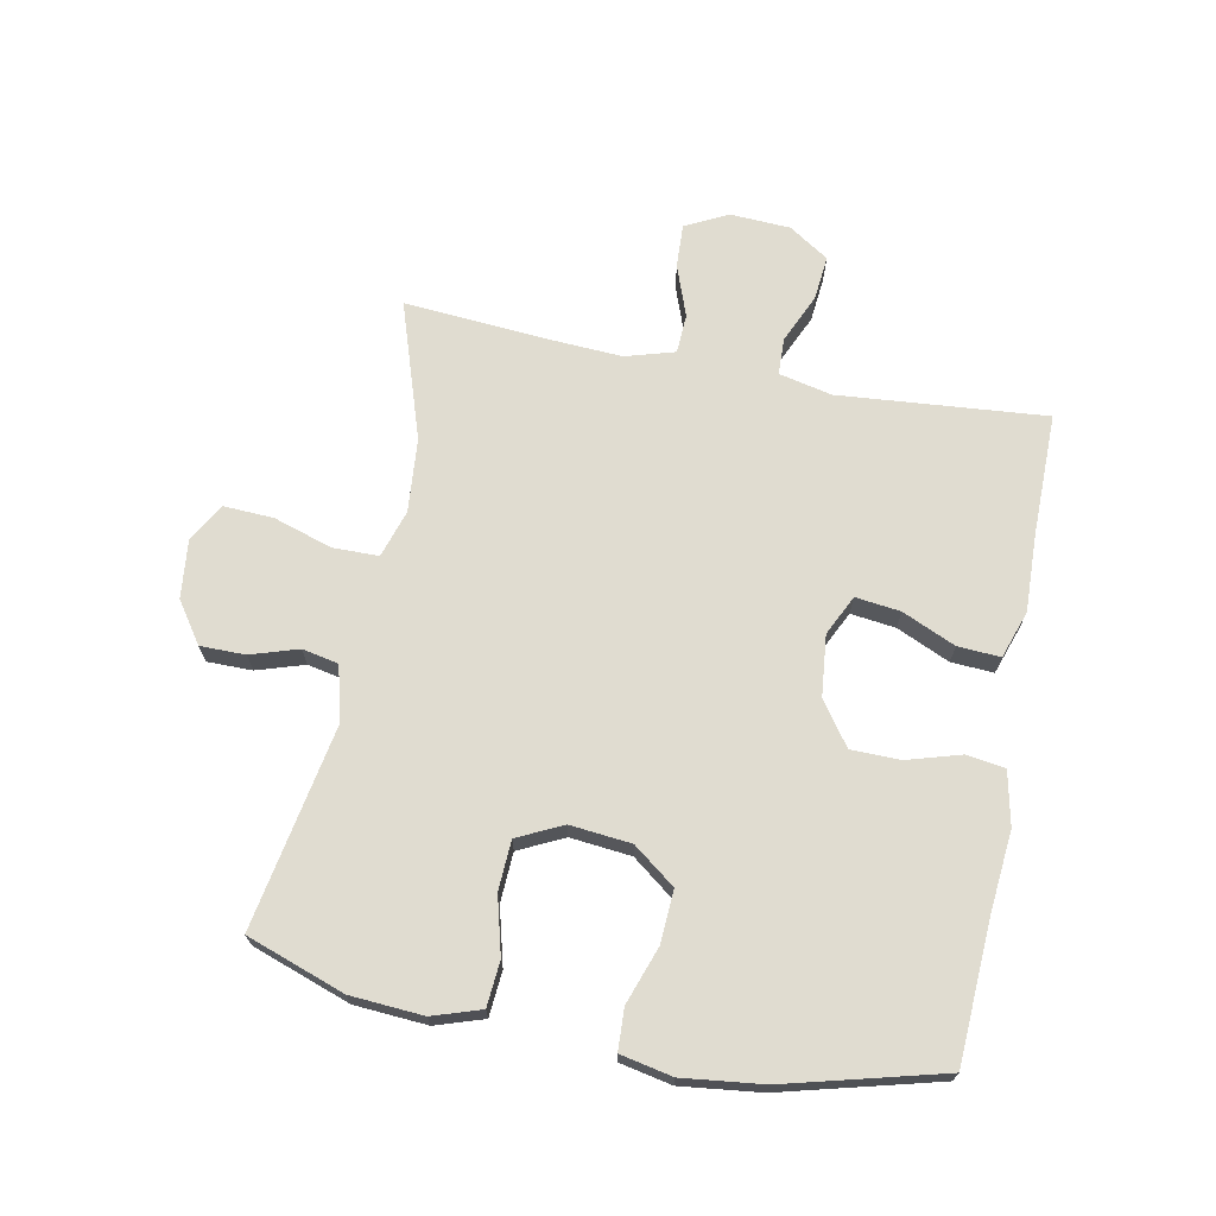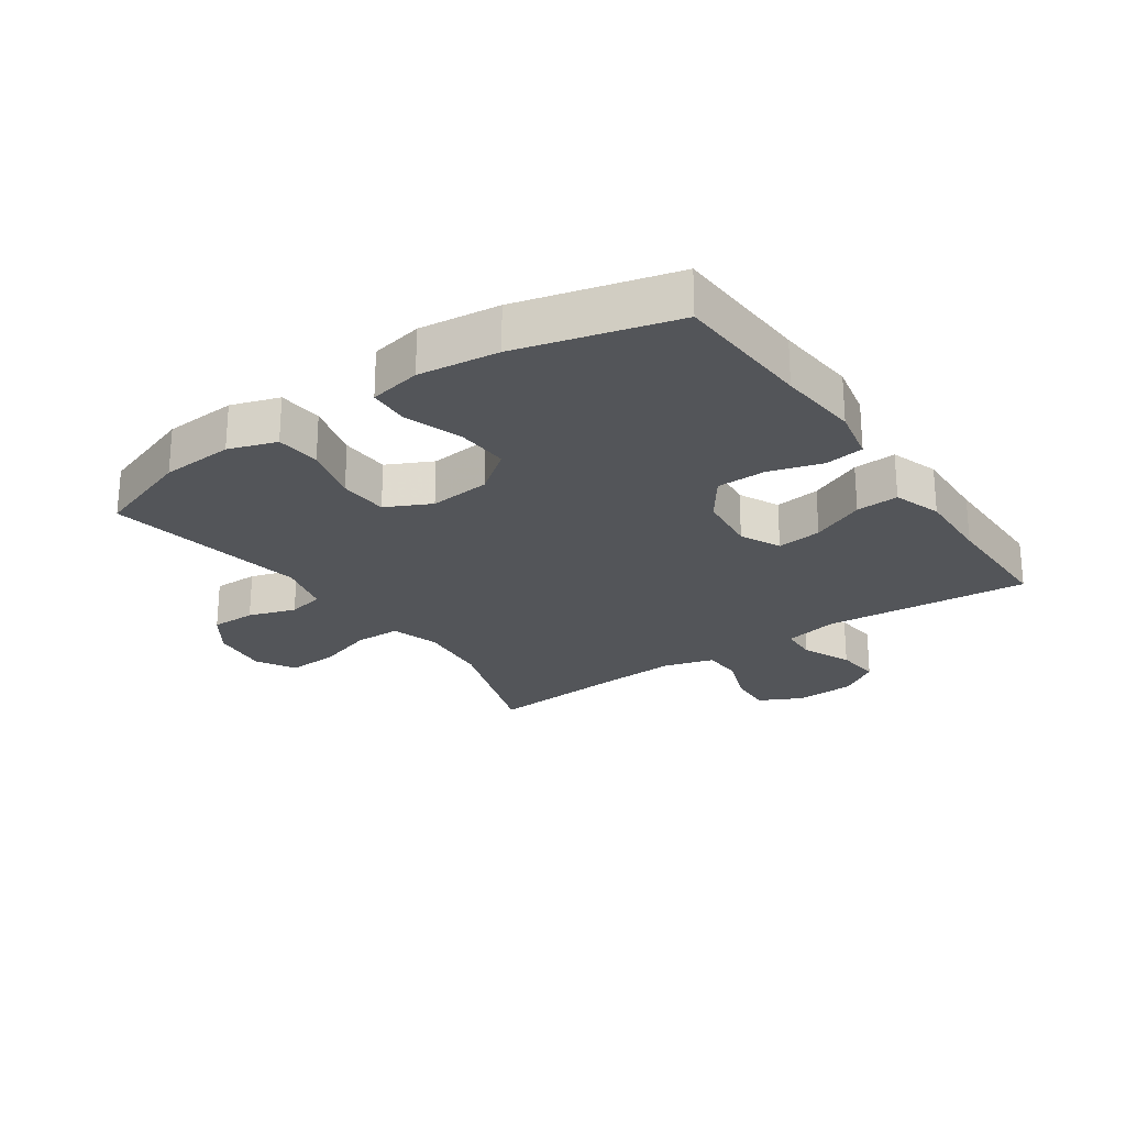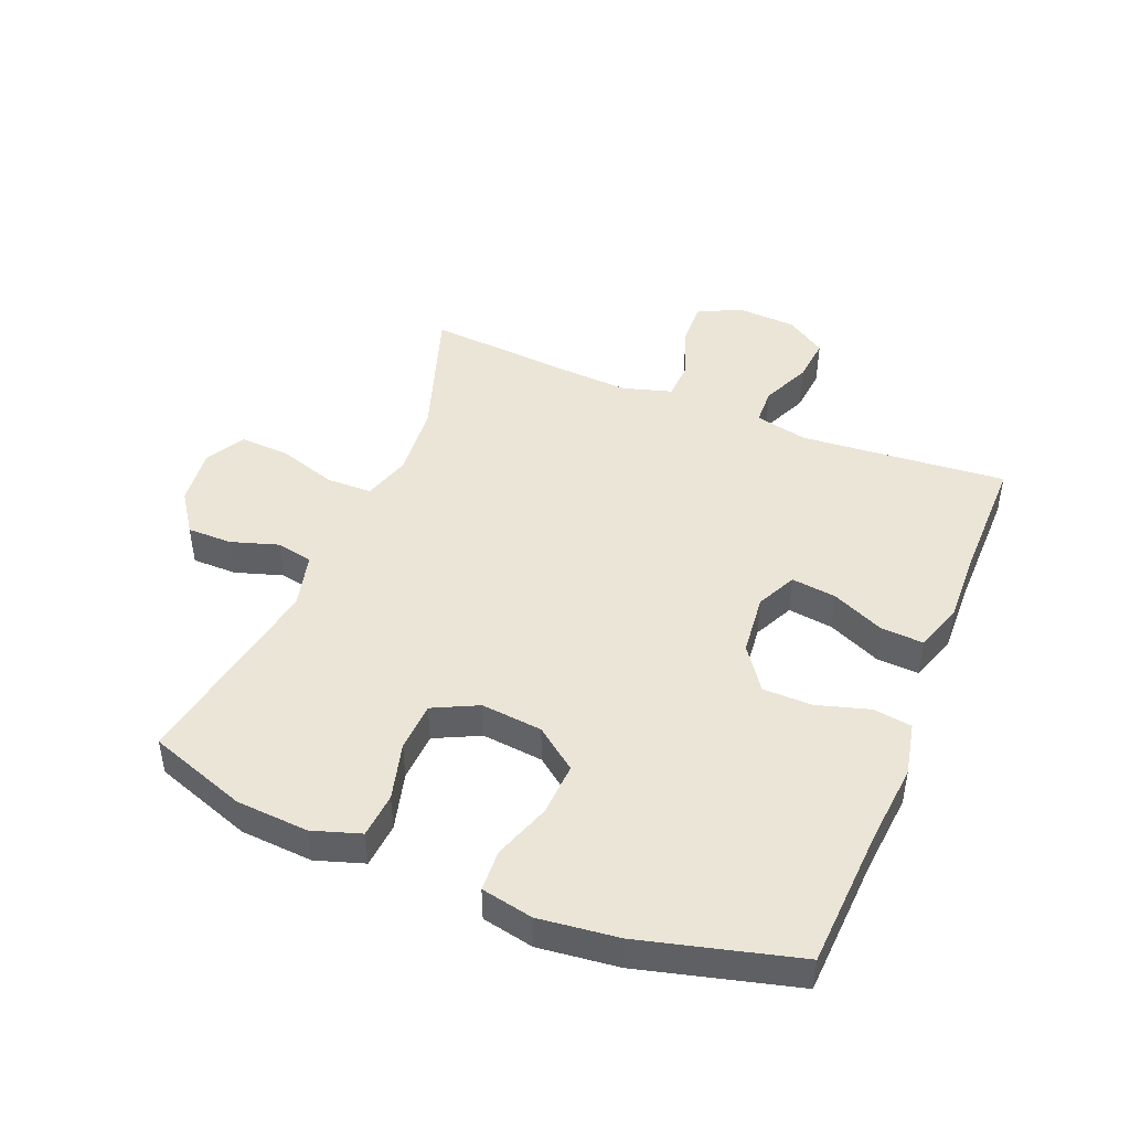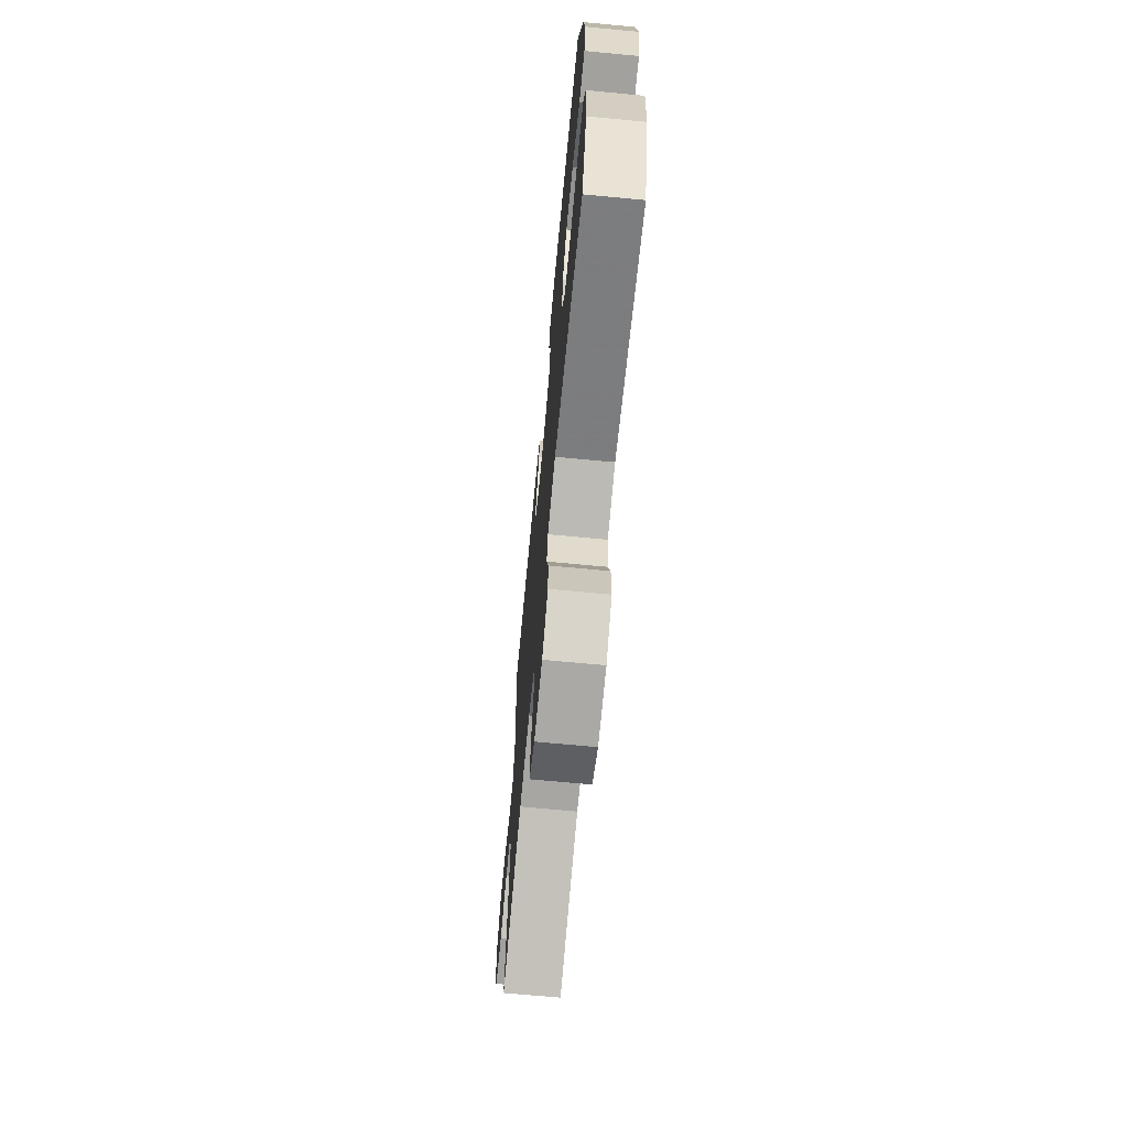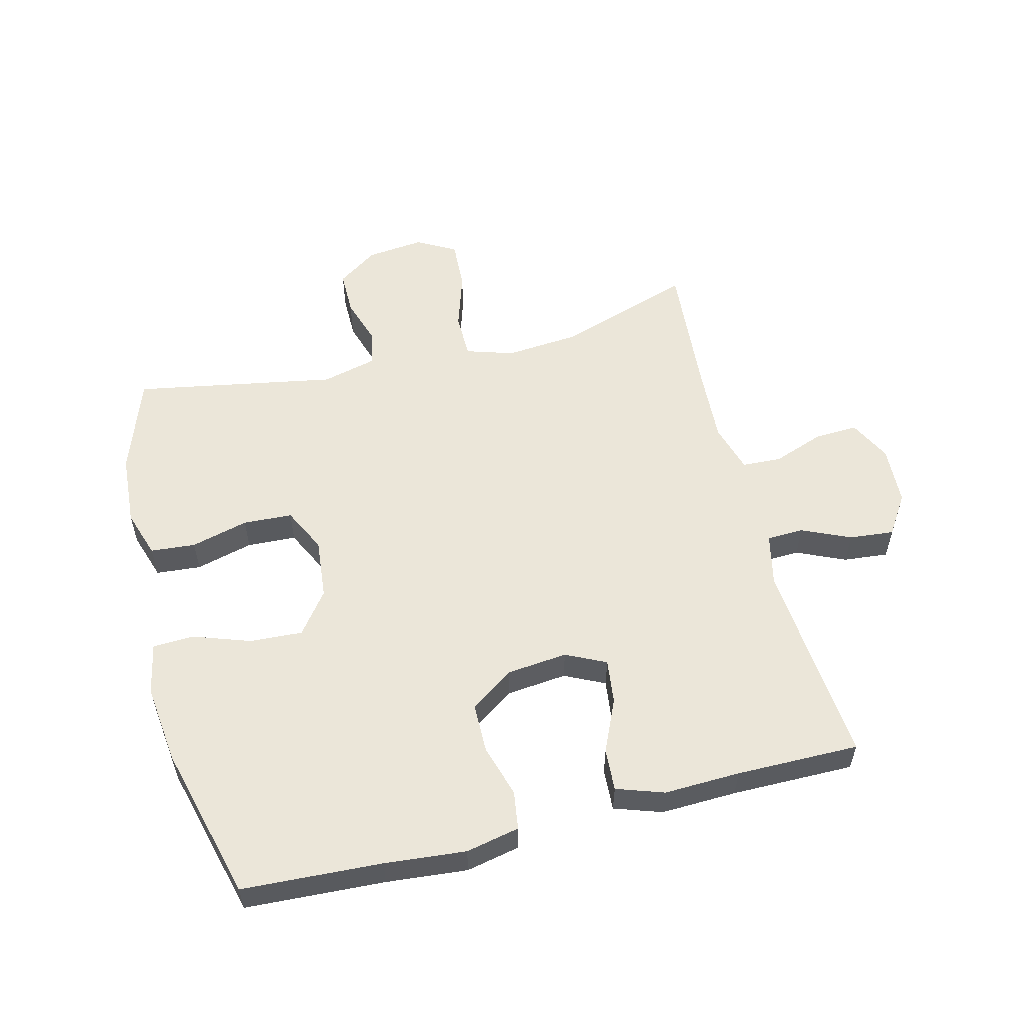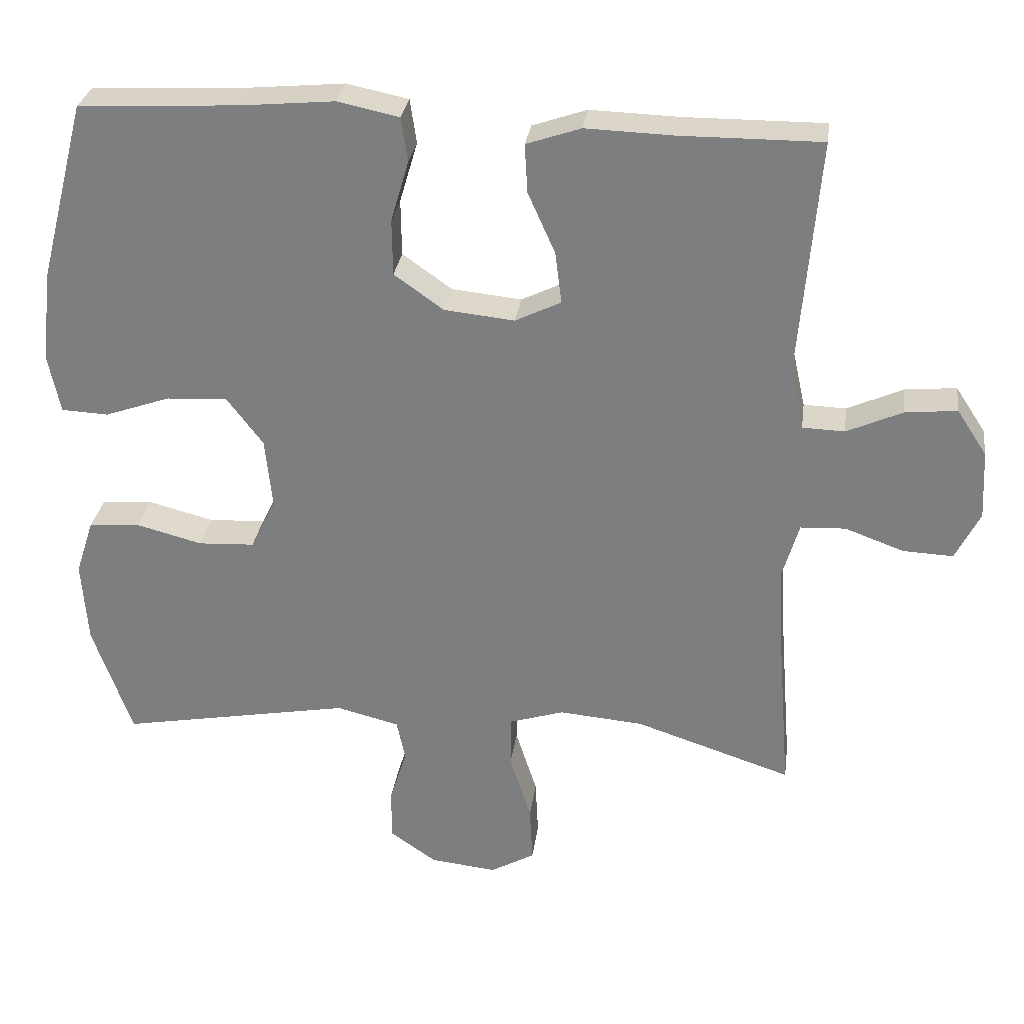
<metadata>
{"format":"obj","ext":"obj","renderer":"f3d","projection":"perspective","resolution":1024,"background":"white","views":[{"elev":69.6,"azim":-79.0,"up":"+Y"},{"elev":-24.4,"azim":-55.5,"up":"+Y"},{"elev":46.0,"azim":-67.9,"up":"+Y"},{"elev":-69.3,"azim":-95.4,"up":"+Z"},{"elev":55.6,"azim":-14.2,"up":"+Y"},{"elev":29.5,"azim":7.7,"up":"+Z"}]}
</metadata>
<code>
v 0.5 0.07 -0.5
v 0.281 0.07 -0.428
v 0.163 0.07 -0.418
v 0.087 0.07 -0.442
v 0.086 0.07 -0.515
v 0.116 0.07 -0.609
v 0.12 0.07 -0.689
v 0.058 0.07 -0.724
v -0.035 0.07 -0.714
v -0.1 0.07 -0.669
v -0.1 0.07 -0.597
v -0.076 0.07 -0.521
v -0.088 0.07 -0.463
v -0.176 0.07 -0.441
v -0.5 0.07 -0.5
v -0.555 0.07 -0.343
v -0.563 0.07 -0.227
v -0.538 0.07 -0.15
v -0.466 0.07 -0.144
v -0.374 0.07 -0.168
v -0.295 0.07 -0.164
v -0.26 0.07 -0.092
v -0.27 0.07 0.006
v -0.321 0.07 0.073
v -0.406 0.07 0.068
v -0.497 0.07 0.036
v -0.563 0.07 0.039
v -0.58 0.07 0.122
v -0.565 0.07 0.25
v -0.5 0.07 0.5
v -0.276 0.07 0.512
v -0.146 0.07 0.524
v -0.06 0.07 0.506
v -0.051 0.07 0.444
v -0.076 0.07 0.359
v -0.075 0.07 0.28
v -0.006 0.07 0.231
v 0.092 0.07 0.221
v 0.156 0.07 0.252
v 0.147 0.07 0.324
v 0.109 0.07 0.409
v 0.105 0.07 0.477
v 0.181 0.07 0.503
v 0.303 0.07 0.499
v 0.5 0.07 0.5
v 0.472 0.07 0.169
v 0.491 0.07 0.084
v 0.55 0.07 0.082
v 0.628 0.07 0.117
v 0.7 0.07 0.124
v 0.742 0.07 0.06
v 0.747 0.07 -0.036
v 0.713 0.07 -0.104
v 0.643 0.07 -0.101
v 0.561 0.07 -0.071
v 0.498 0.07 -0.074
v 0.475 0.07 -0.153
v 0.482 0.07 -0.276
v 0.5 0 -0.5
v 0.281 0 -0.428
v 0.163 0 -0.418
v 0.087 0 -0.442
v 0.086 0 -0.515
v 0.116 0 -0.609
v 0.12 0 -0.689
v 0.058 0 -0.724
v -0.035 0 -0.714
v -0.1 0 -0.669
v -0.1 0 -0.597
v -0.076 0 -0.521
v -0.088 0 -0.463
v -0.176 0 -0.441
v -0.5 0 -0.5
v -0.555 0 -0.343
v -0.563 0 -0.227
v -0.538 0 -0.15
v -0.466 0 -0.144
v -0.374 0 -0.168
v -0.295 0 -0.164
v -0.26 0 -0.092
v -0.27 0 0.006
v -0.321 0 0.073
v -0.406 0 0.068
v -0.497 0 0.036
v -0.563 0 0.039
v -0.58 0 0.122
v -0.565 0 0.25
v -0.5 0 0.5
v -0.276 0 0.512
v -0.146 0 0.524
v -0.06 0 0.506
v -0.051 0 0.444
v -0.076 0 0.359
v -0.075 0 0.28
v -0.006 0 0.231
v 0.092 0 0.221
v 0.156 0 0.252
v 0.147 0 0.324
v 0.109 0 0.409
v 0.105 0 0.477
v 0.181 0 0.503
v 0.303 0 0.499
v 0.5 0 0.5
v 0.472 0 0.169
v 0.491 0 0.084
v 0.55 0 0.082
v 0.628 0 0.117
v 0.7 0 0.124
v 0.742 0 0.06
v 0.747 0 -0.036
v 0.713 0 -0.104
v 0.643 0 -0.101
v 0.561 0 -0.071
v 0.498 0 -0.074
v 0.475 0 -0.153
v 0.482 0 -0.276
f 53 54 55
f 52 53 55
f 51 52 55
f 50 51 55
f 49 50 55
f 48 49 55
f 47 48 55 56
f 46 47 56 57
f 44 45 46
f 44 46 57
f 43 44 57
f 42 43 57
f 41 42 57
f 40 41 57
f 33 34 35
f 32 33 35
f 31 32 35
f 31 35 36
f 30 31 36
f 29 30 36
f 28 29 36
f 27 28 36
f 26 27 36
f 25 26 36
f 24 25 36 37
f 18 19 20
f 17 18 20
f 16 17 20
f 15 16 20
f 14 15 20
f 13 14 20 21
f 10 11 12
f 9 10 12
f 8 9 12
f 7 8 12
f 6 7 12
f 5 6 12
f 4 5 12 13
f 13 21 22
f 4 13 22
f 3 4 22
f 58 1 2
f 57 58 2
f 40 57 2
f 39 40 2
f 3 22 23
f 2 3 23
f 39 2 23
f 38 39 23
f 23 24 37 38
f 113 112 111
f 113 111 110
f 113 110 109
f 113 109 108
f 113 108 107
f 113 107 106
f 114 113 106 105
f 115 114 105 104
f 104 103 102
f 115 104 102
f 115 102 101
f 115 101 100
f 115 100 99
f 115 99 98
f 93 92 91
f 93 91 90
f 93 90 89
f 94 93 89
f 94 89 88
f 94 88 87
f 94 87 86
f 94 86 85
f 94 85 84
f 94 84 83
f 95 94 83 82
f 78 77 76
f 78 76 75
f 78 75 74
f 78 74 73
f 78 73 72
f 79 78 72 71
f 70 69 68
f 70 68 67
f 70 67 66
f 70 66 65
f 70 65 64
f 70 64 63
f 71 70 63 62
f 80 79 71
f 80 71 62
f 80 62 61
f 60 59 116
f 60 116 115
f 60 115 98
f 60 98 97
f 81 80 61
f 81 61 60
f 81 60 97
f 81 97 96
f 96 95 82 81
f 1 59 60 2
f 2 60 61 3
f 3 61 62 4
f 4 62 63 5
f 5 63 64 6
f 6 64 65 7
f 7 65 66 8
f 8 66 67 9
f 9 67 68 10
f 10 68 69 11
f 11 69 70 12
f 12 70 71 13
f 13 71 72 14
f 14 72 73 15
f 15 73 74 16
f 16 74 75 17
f 17 75 76 18
f 18 76 77 19
f 19 77 78 20
f 20 78 79 21
f 21 79 80 22
f 22 80 81 23
f 23 81 82 24
f 24 82 83 25
f 25 83 84 26
f 26 84 85 27
f 27 85 86 28
f 28 86 87 29
f 29 87 88 30
f 30 88 89 31
f 31 89 90 32
f 32 90 91 33
f 33 91 92 34
f 34 92 93 35
f 35 93 94 36
f 36 94 95 37
f 37 95 96 38
f 38 96 97 39
f 39 97 98 40
f 40 98 99 41
f 41 99 100 42
f 42 100 101 43
f 43 101 102 44
f 44 102 103 45
f 45 103 104 46
f 46 104 105 47
f 47 105 106 48
f 48 106 107 49
f 49 107 108 50
f 50 108 109 51
f 51 109 110 52
f 52 110 111 53
f 53 111 112 54
f 54 112 113 55
f 55 113 114 56
f 56 114 115 57
f 57 115 116 58
f 58 116 59 1

</code>
